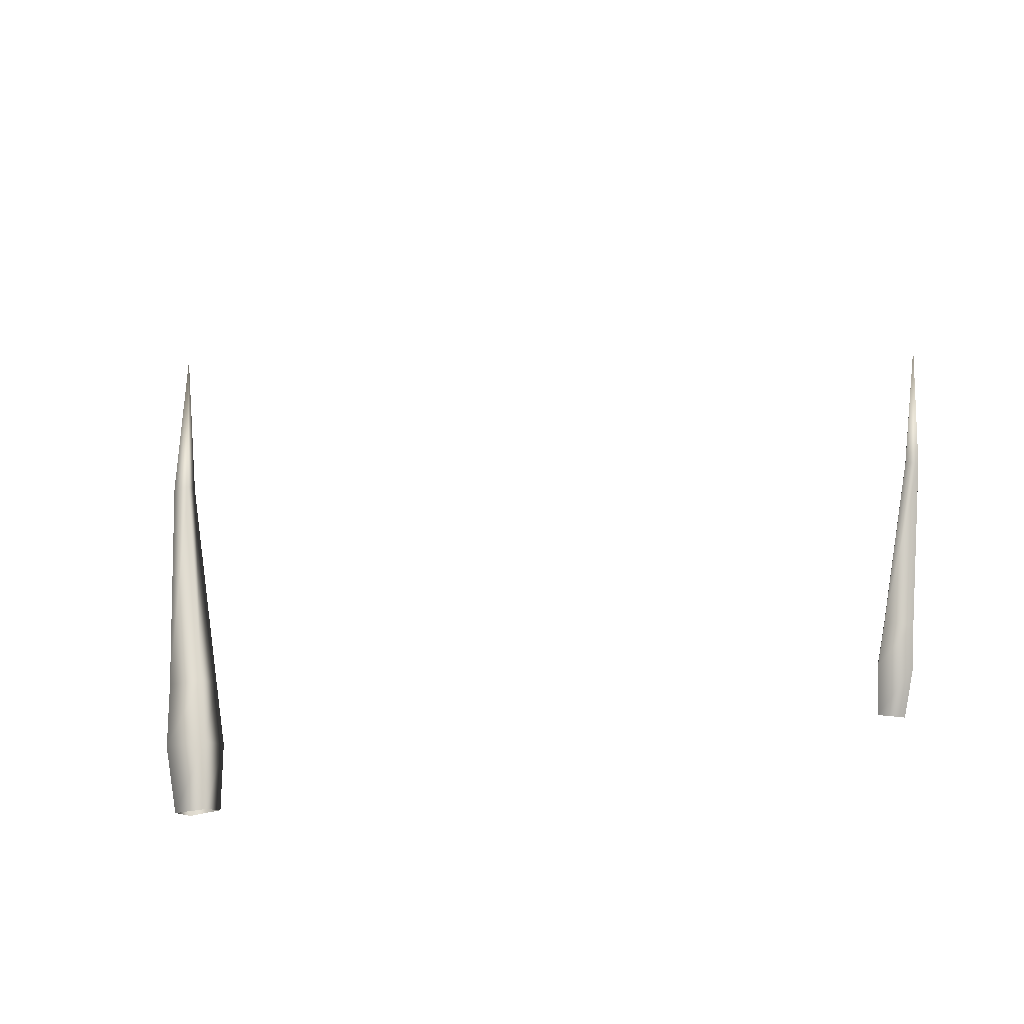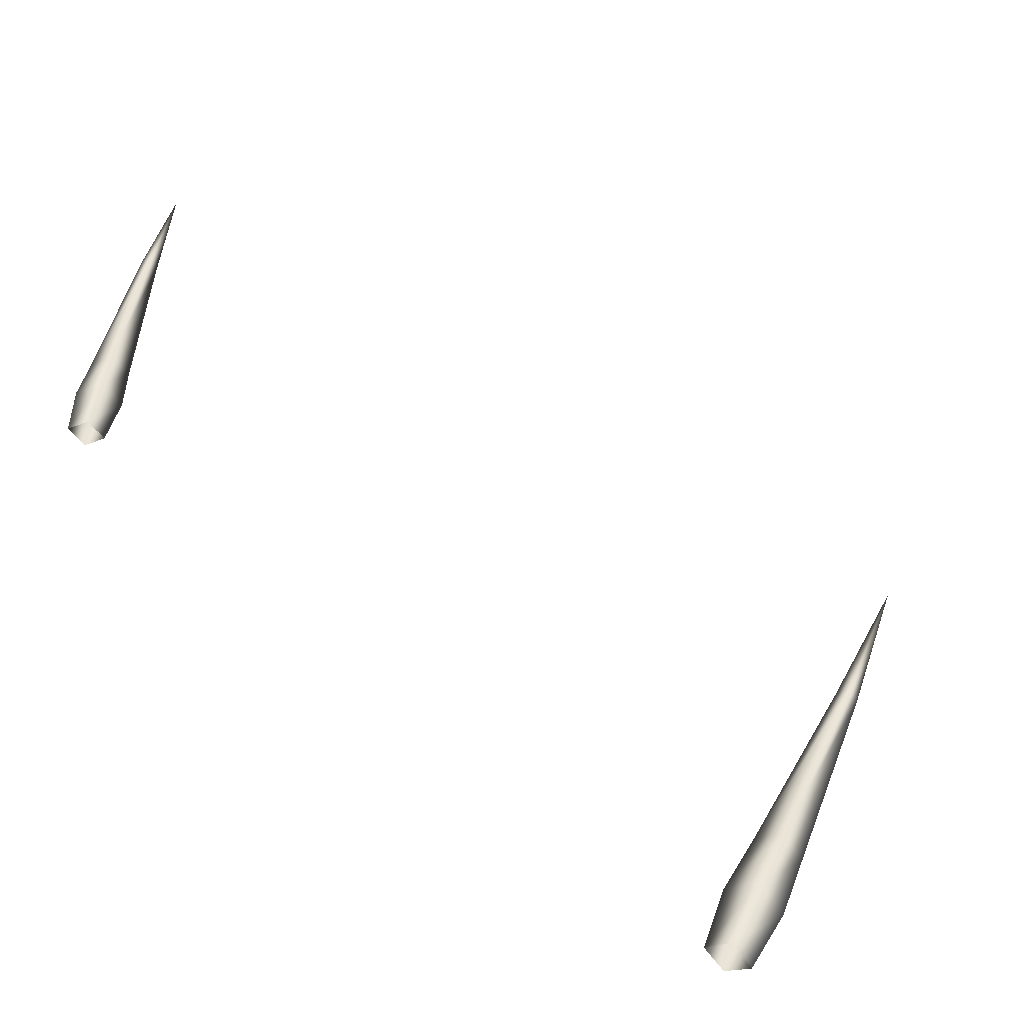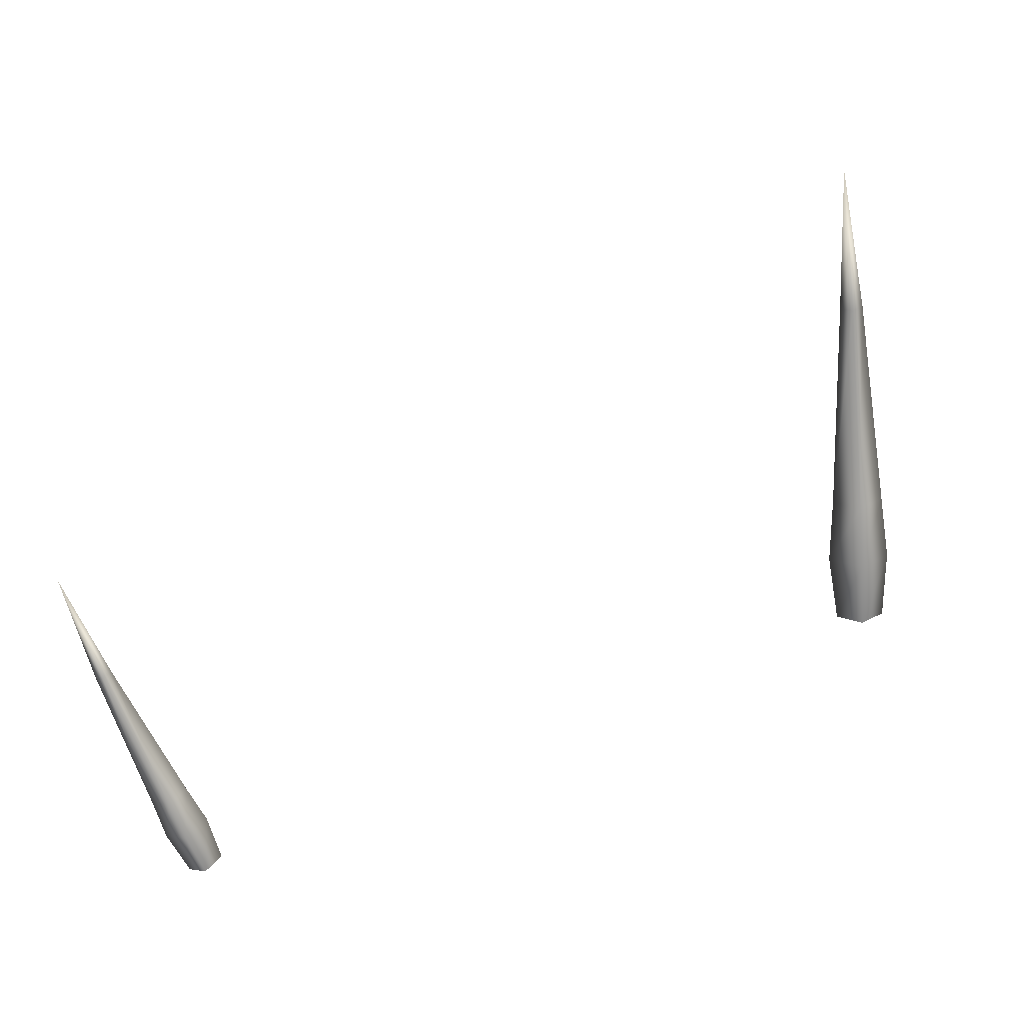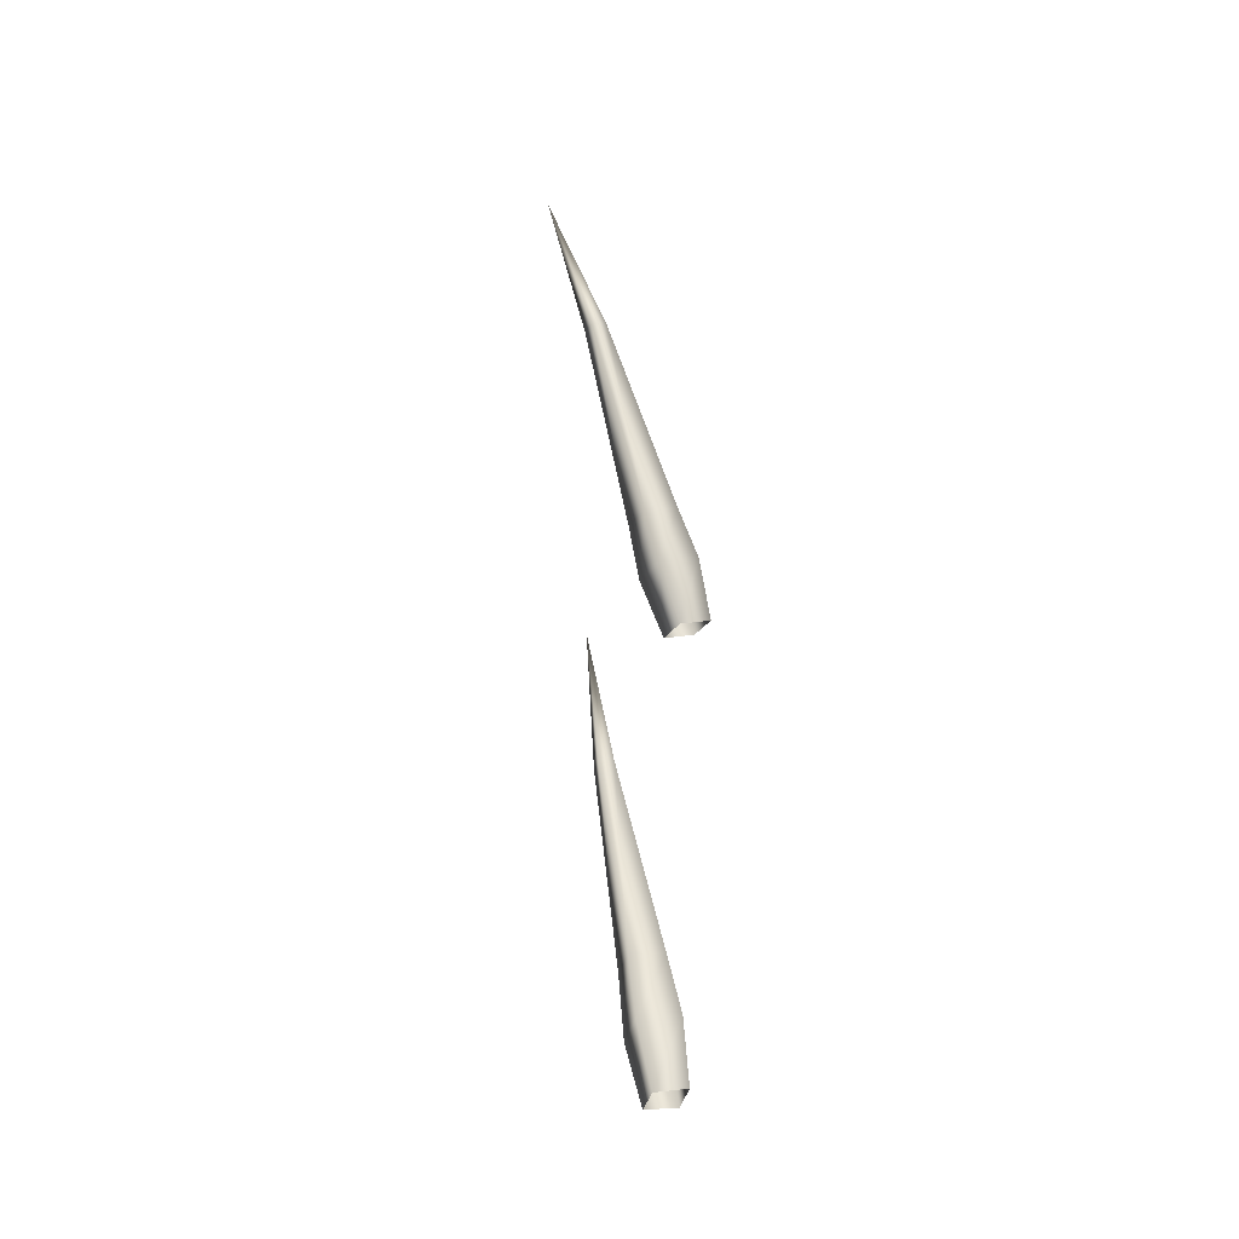
<metadata>
{"format":"obj","ext":"obj","renderer":"f3d","projection":"perspective","resolution":1024,"background":"white","views":[{"elev":-23.5,"azim":-114.8,"up":"+Y"},{"elev":54.1,"azim":30.5,"up":"+Z"},{"elev":30.0,"azim":2.7,"up":"+Y"},{"elev":-35.0,"azim":-57.5,"up":"+Y"}]}
</metadata>
<code>
g StandardTreeTrunk5
v 13.08 2.421 73.88
v 12.89 2.781 73.66
v 12.93 2.387 73.75
v 13.08 2.824 73.83
v 12.86 3.17 73.64
v 13.01 3.206 73.79
v 12.74 4.423 73.55
v 12.81 4.439 73.62
v 12.64 5.287 73.56
v 12.64 5.287 73.56
v 12.75 4.442 73.69
v 12.68 4.426 73.62
v 12.71 3.177 73.8
v 12.87 3.219 73.94
v 12.72 2.79 73.84
v 12.9 2.845 74.02
v 12.79 2.394 73.89
v 12.94 2.439 74.03
v 12.93 2.387 73.75
v 12.72 2.79 73.84
v 12.79 2.394 73.89
v 12.89 2.781 73.66
v 12.71 3.177 73.8
v 12.86 3.17 73.64
v 12.68 4.426 73.62
v 12.74 4.423 73.55
v 12.64 5.287 73.56
v 12.94 2.439 74.03
v 13.08 2.824 73.83
v 13.08 2.421 73.88
v 12.9 2.845 74.02
v 13.01 3.206 73.79
v 12.87 3.219 73.94
v 12.81 4.439 73.62
v 12.75 4.442 73.69
v 12.64 5.287 73.56
v 9.04 2.199 76.34
v 9.055 2.478 76.42
v 9.143 2.248 76.42
v 8.924 2.416 76.33
v 8.97 2.674 76.38
v 8.861 2.623 76.31
v 8.656 3.41 76.27
v 8.607 3.387 76.23
v 8.438 3.929 76.13
v 8.438 3.929 76.13
v 8.64 3.396 76.18
v 8.689 3.419 76.21
v 9.044 2.694 76.27
v 8.936 2.643 76.19
v 9.144 2.502 76.28
v 9.014 2.44 76.19
v 9.213 2.267 76.3
v 9.111 2.218 76.23
v 9.143 2.248 76.42
v 9.144 2.502 76.28
v 9.213 2.267 76.3
v 9.055 2.478 76.42
v 9.044 2.694 76.27
v 8.97 2.674 76.38
v 8.689 3.419 76.21
v 8.656 3.41 76.27
v 8.438 3.929 76.13
v 9.111 2.218 76.23
v 8.924 2.416 76.33
v 9.04 2.199 76.34
v 9.014 2.44 76.19
v 8.861 2.623 76.31
v 8.936 2.643 76.19
v 8.607 3.387 76.23
v 8.64 3.396 76.18
v 8.438 3.929 76.13
g StandardTreeTrunk5_0
f -70 -71 -72
f -71 -69 -72
f -71 -68 -69
f -68 -67 -69
f -68 -66 -67
f -66 -65 -67
f -66 -64 -65
f -61 -62 -63
f -61 -60 -62
f -60 -59 -62
f -60 -58 -59
f -58 -57 -59
f -58 -56 -57
f -56 -55 -57
f -52 -53 -54
f -53 -51 -54
f -53 -50 -51
f -50 -49 -51
f -50 -48 -49
f -48 -47 -49
f -48 -46 -47
f -43 -44 -45
f -44 -42 -45
f -44 -41 -42
f -41 -40 -42
f -41 -39 -40
f -39 -38 -40
f -39 -37 -38
f -34 -35 -36
f -35 -33 -36
f -35 -32 -33
f -32 -31 -33
f -32 -30 -31
f -30 -29 -31
f -30 -28 -29
f -25 -26 -27
f -25 -24 -26
f -24 -23 -26
f -24 -22 -23
f -22 -21 -23
f -22 -20 -21
f -20 -19 -21
f -16 -17 -18
f -17 -15 -18
f -17 -14 -15
f -14 -13 -15
f -14 -12 -13
f -12 -11 -13
f -12 -10 -11
f -7 -8 -9
f -8 -6 -9
f -8 -5 -6
f -5 -4 -6
f -5 -3 -4
f -3 -2 -4
f -3 -1 -2

</code>
